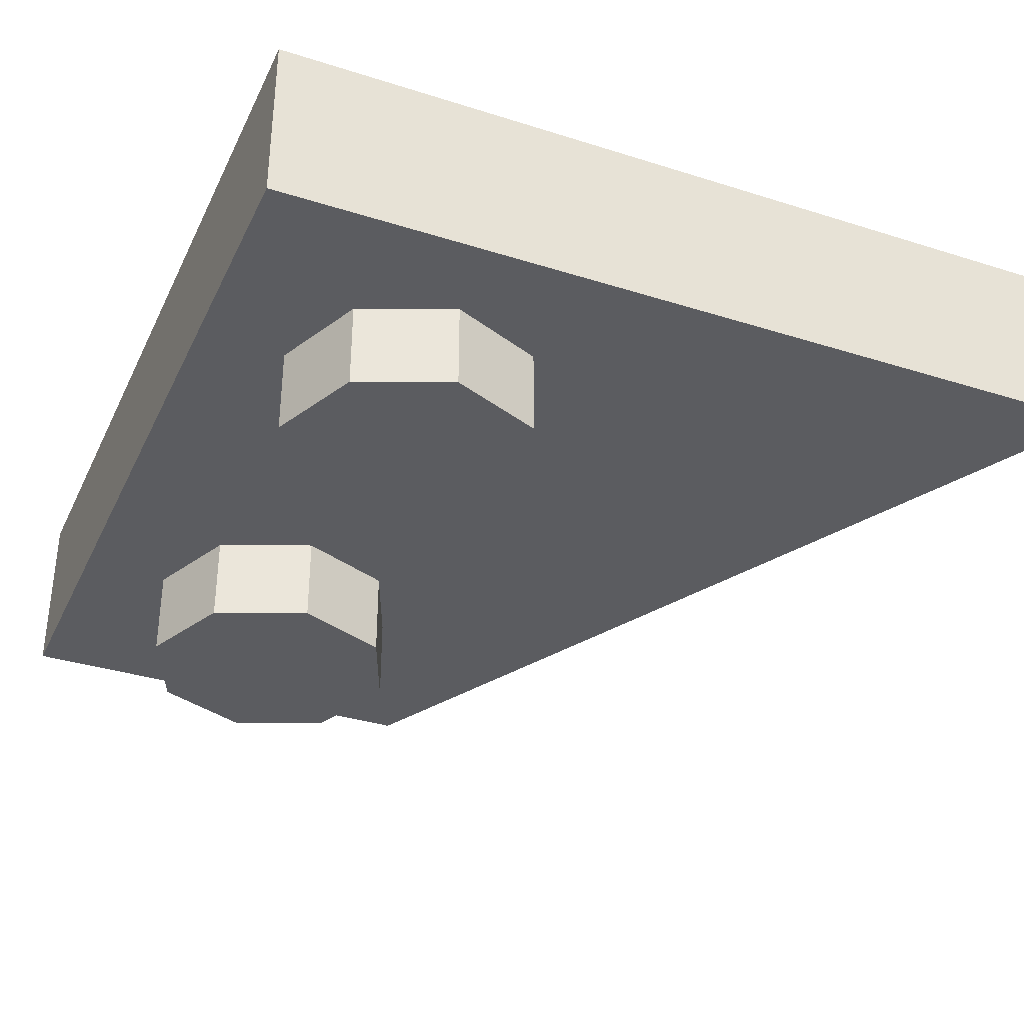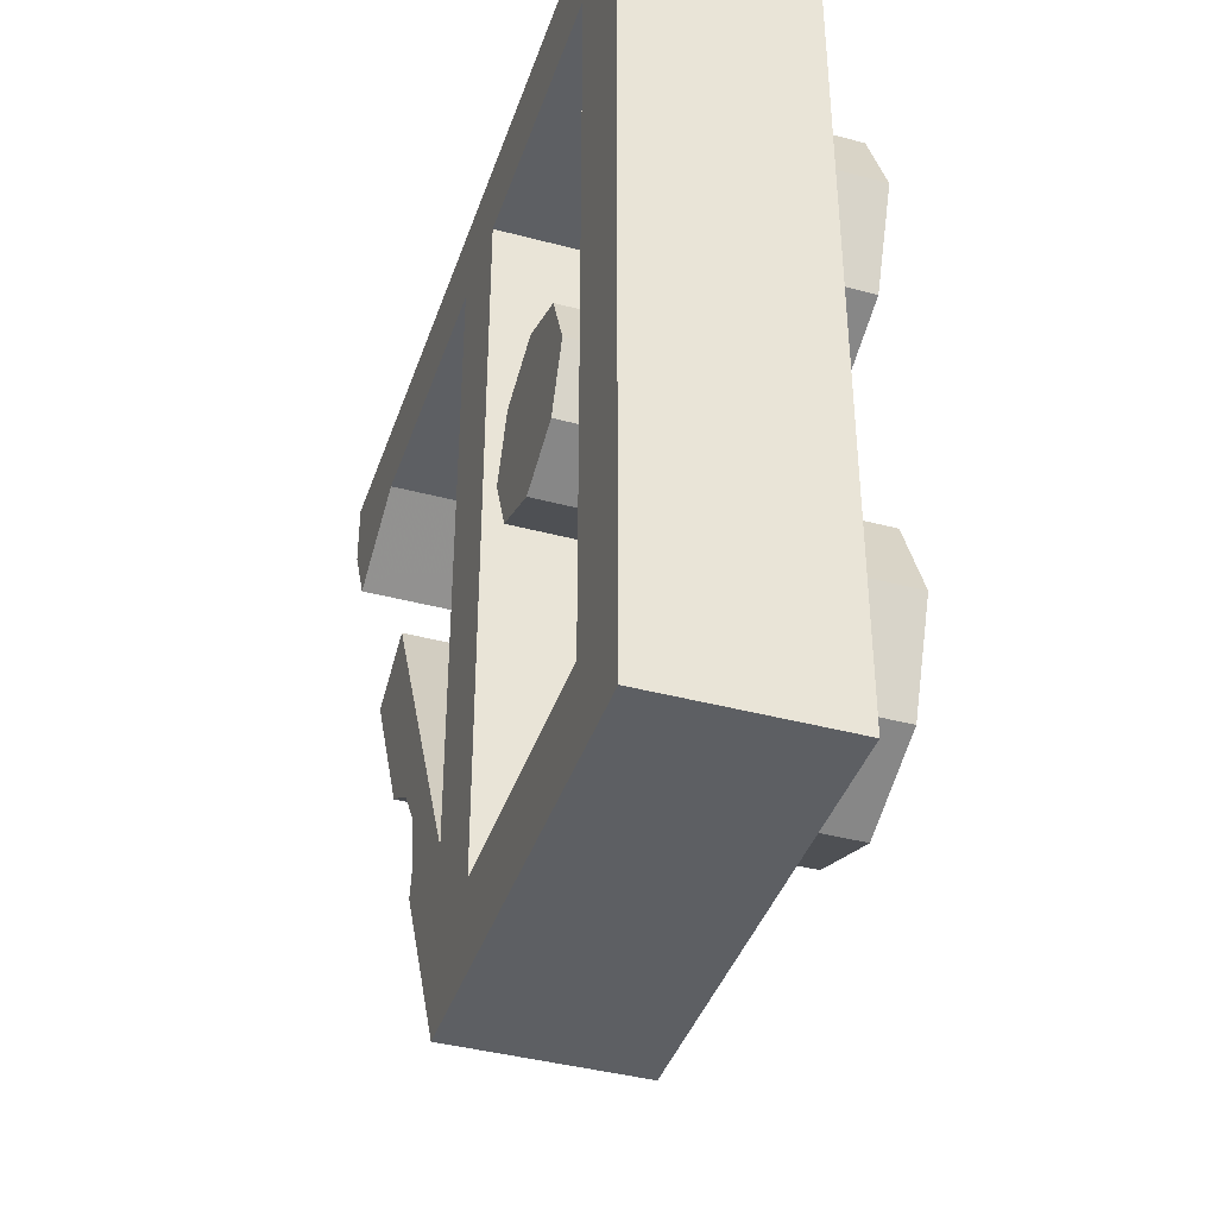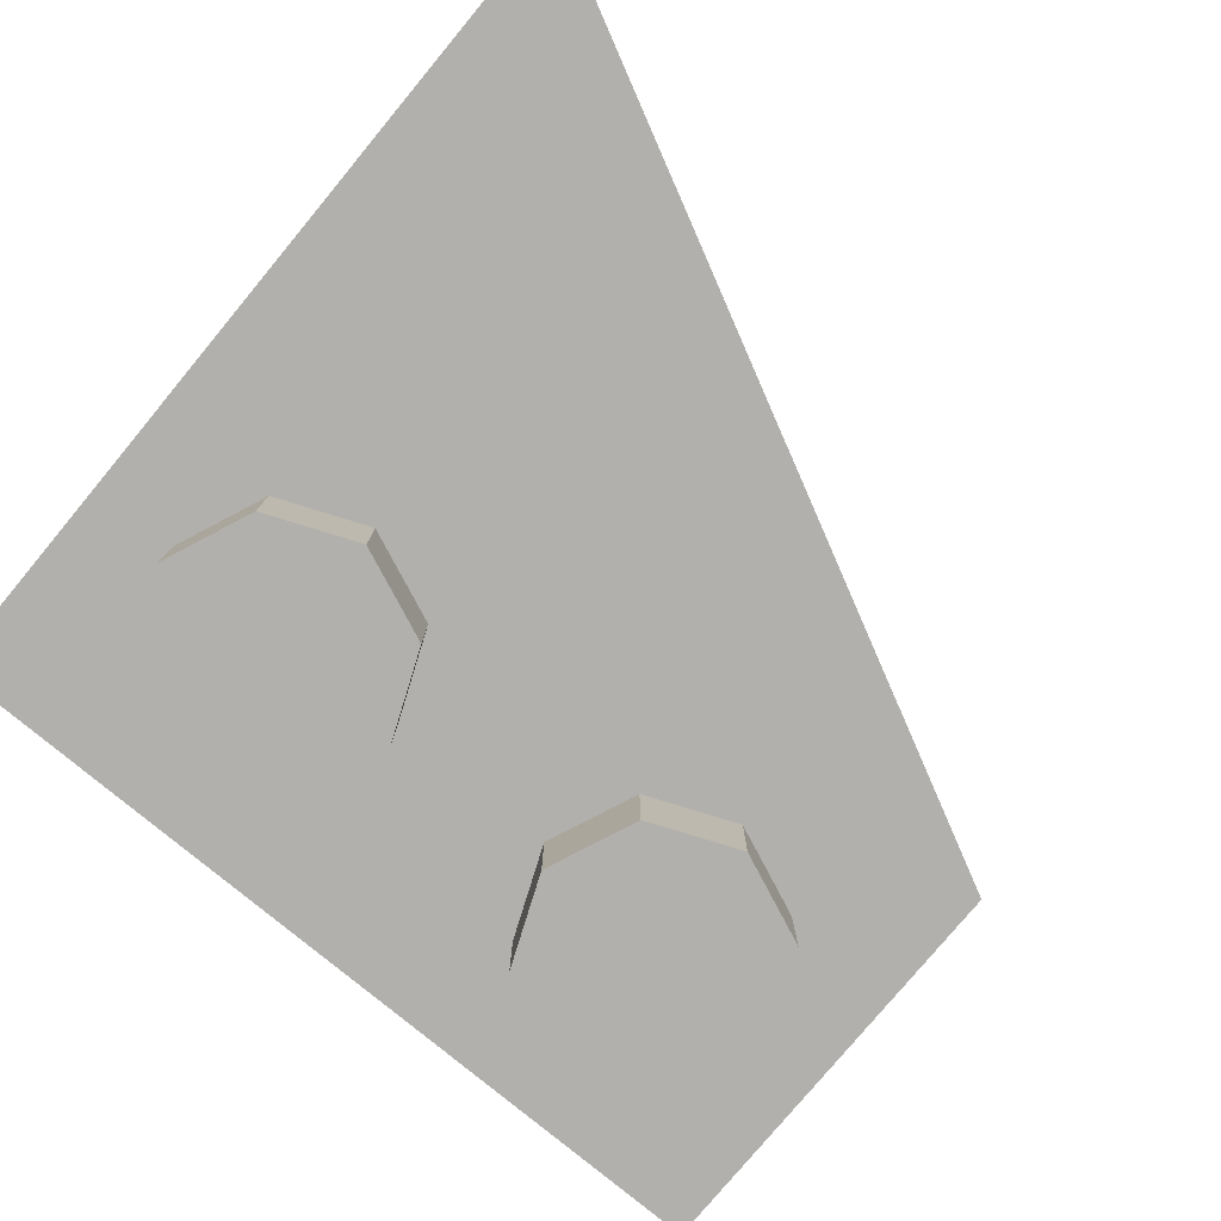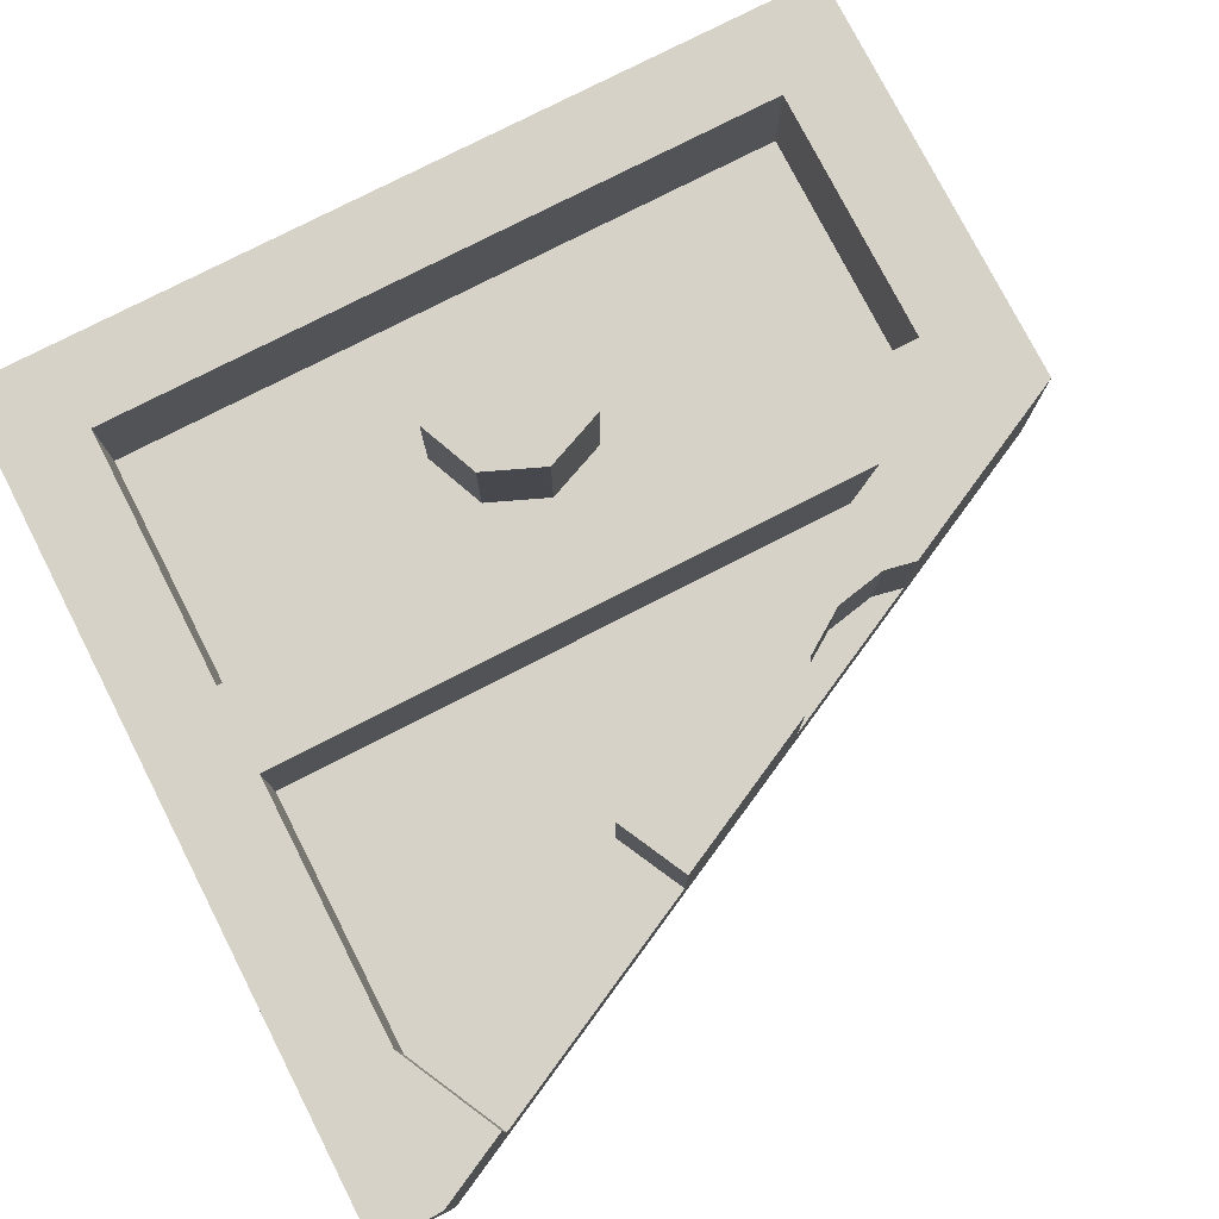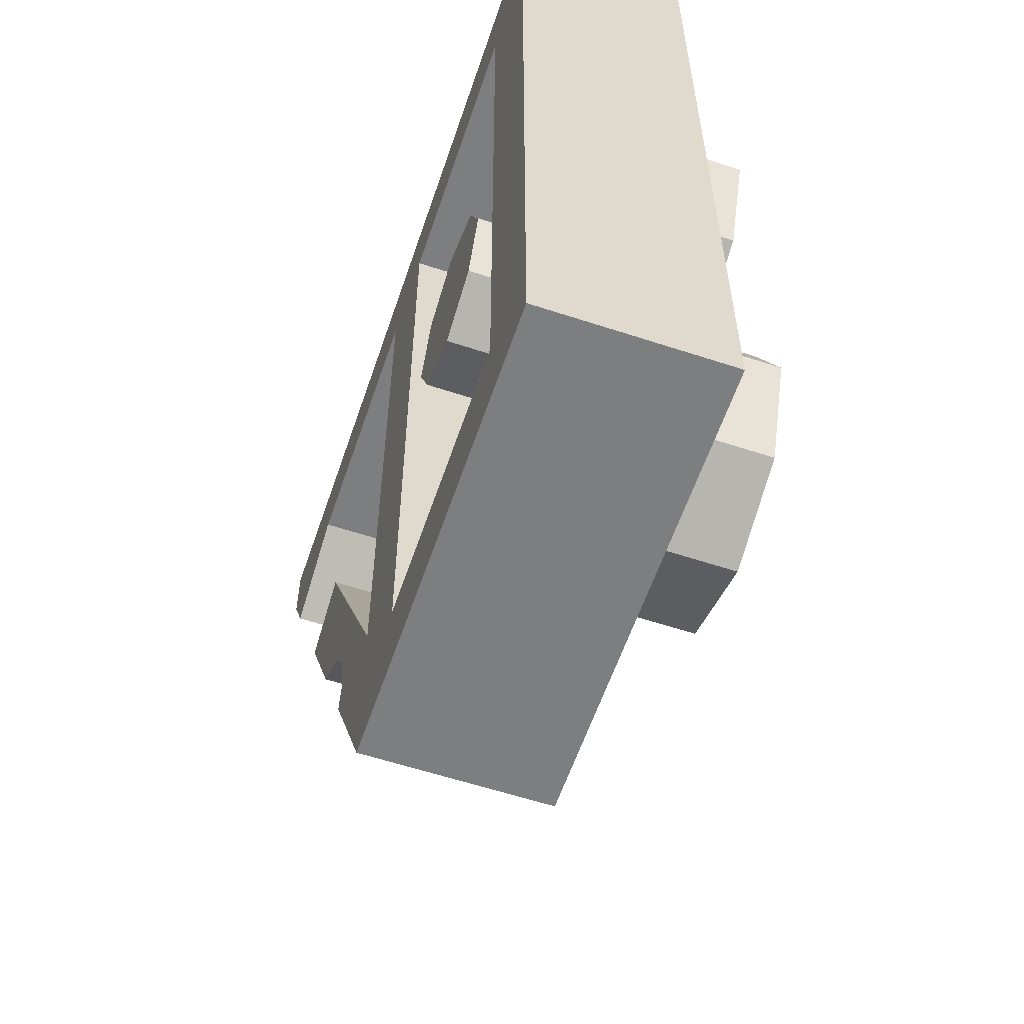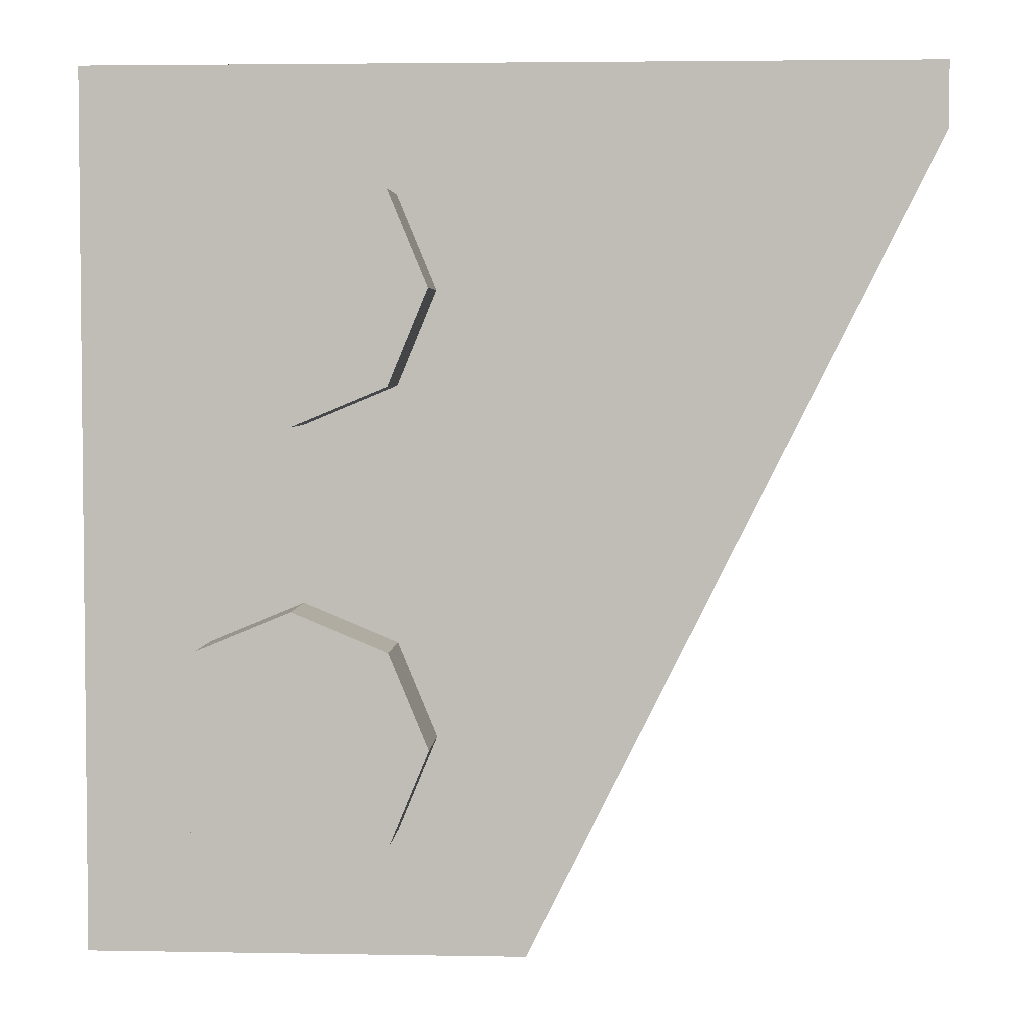
<metadata>
{"format":"obj","ext":"obj","renderer":"f3d","projection":"perspective","resolution":1024,"background":"white","views":[{"elev":-34.6,"azim":-23.0,"up":"+Y"},{"elev":-40.4,"azim":-108.1,"up":"+Z"},{"elev":-78.7,"azim":50.3,"up":"+Y"},{"elev":77.9,"azim":62.9,"up":"+Y"},{"elev":-59.3,"azim":-108.7,"up":"+Z"},{"elev":3.7,"azim":3.4,"up":"+Z"}]}
</metadata>
<code>
v -0.7121 0 -0.2879
v -0.5 0 -0.2
v -0.5 -0.2 -0.2
v -0.7121 -0.2 -0.2879
v -0.8 0 -0.5
v -0.7121 0 -0.2879
v -0.7121 -0.2 -0.2879
v -0.8 -0.2 -0.5
v -0.7121 0 -0.7121
v -0.8 0 -0.5
v -0.8 -0.2 -0.5
v -0.7121 -0.2 -0.7121
v -0.5 0 -0.8
v -0.7121 0 -0.7121
v -0.7121 -0.2 -0.7121
v -0.5 -0.2 -0.8
v -0.2879 0 -0.7121
v -0.5 0 -0.8
v -0.5 -0.2 -0.8
v -0.2879 -0.2 -0.7121
v -0.2 0 -0.5
v -0.2879 0 -0.7121
v -0.2879 -0.2 -0.7121
v -0.2 -0.2 -0.5
v -0.2879 0 -0.2879
v -0.2 0 -0.5
v -0.2 -0.2 -0.5
v -0.2879 -0.2 -0.2879
v -0.5 0 -0.2
v -0.2879 0 -0.2879
v -0.2879 -0.2 -0.2879
v -0.5 -0.2 -0.2
v -0.5 -0.2 -0.5
v -0.5 -0.2 -0.2
v -0.7121 -0.2 -0.2879
v -0.5 -0.2 -0.5
v -0.7121 -0.2 -0.2879
v -0.8 -0.2 -0.5
v -0.5 -0.2 -0.5
v -0.8 -0.2 -0.5
v -0.7121 -0.2 -0.7121
v -0.5 -0.2 -0.5
v -0.7121 -0.2 -0.7121
v -0.5 -0.2 -0.8
v -0.5 -0.2 -0.5
v -0.5 -0.2 -0.8
v -0.2879 -0.2 -0.7121
v -0.5 -0.2 -0.5
v -0.2879 -0.2 -0.7121
v -0.2 -0.2 -0.5
v -0.5 -0.2 -0.5
v -0.2 -0.2 -0.5
v -0.2879 -0.2 -0.2879
v -0.5 -0.2 -0.5
v -0.2879 -0.2 -0.2879
v -0.5 -0.2 -0.2
v -0.7121 0 0.7121
v -0.5 0 0.8
v -0.5 -0.2 0.8
v -0.7121 -0.2 0.7121
v -0.8 0 0.5
v -0.7121 0 0.7121
v -0.7121 -0.2 0.7121
v -0.8 -0.2 0.5
v -0.7121 0 0.2879
v -0.8 0 0.5
v -0.8 -0.2 0.5
v -0.7121 -0.2 0.2879
v -0.5 0 0.2
v -0.7121 0 0.2879
v -0.7121 -0.2 0.2879
v -0.5 -0.2 0.2
v -0.2879 0 0.2879
v -0.5 0 0.2
v -0.5 -0.2 0.2
v -0.2879 -0.2 0.2879
v -0.2 0 0.5
v -0.2879 0 0.2879
v -0.2879 -0.2 0.2879
v -0.2 -0.2 0.5
v -0.2879 0 0.7121
v -0.2 0 0.5
v -0.2 -0.2 0.5
v -0.2879 -0.2 0.7121
v -0.5 0 0.8
v -0.2879 0 0.7121
v -0.2879 -0.2 0.7121
v -0.5 -0.2 0.8
v -0.5 -0.2 0.5
v -0.5 -0.2 0.8
v -0.7121 -0.2 0.7121
v -0.5 -0.2 0.5
v -0.7121 -0.2 0.7121
v -0.8 -0.2 0.5
v -0.5 -0.2 0.5
v -0.8 -0.2 0.5
v -0.7121 -0.2 0.2879
v -0.5 -0.2 0.5
v -0.7121 -0.2 0.2879
v -0.5 -0.2 0.2
v -0.5 -0.2 0.5
v -0.5 -0.2 0.2
v -0.2879 -0.2 0.2879
v -0.5 -0.2 0.5
v -0.2879 -0.2 0.2879
v -0.2 -0.2 0.5
v -0.5 -0.2 0.5
v -0.2 -0.2 0.5
v -0.2879 -0.2 0.7121
v -0.5 -0.2 0.5
v -0.2879 -0.2 0.7121
v -0.5 -0.2 0.8
v -1 0 -1
v -1 0 1
v -1 0.4 1
v -1 0.4 -1
v -1 0 -1
v -1 0.4 -1
v 0 0.4 -1
v 0 0 -1
v 0.925 0.4 1
v 0.925 0 1
v 0.925 0 0.85
v 0.925 0.4 0.85
v -1 0 1
v 0.925 0 1
v 0.925 0.4 1
v -1 0.4 1
v -0.5 0.4 0
v -0.5 0.4 0.2
v -0.6414 0.4 0.1414
v -0.5 0.4 0
v -0.6414 0.4 0.1414
v -0.7 0.4 0
v -0.5 0.4 0
v -0.7 0.4 0
v -0.6414 0.4 -0.1414
v -0.5 0.4 0
v -0.6414 0.4 -0.1414
v -0.5 0.4 -0.2
v -0.5 0.4 0
v -0.5 0.4 -0.2
v -0.3586 0.4 -0.1414
v -0.5 0.4 0
v -0.3586 0.4 -0.1414
v -0.3 0.4 0
v -0.5 0.4 0
v -0.3 0.4 0
v -0.3586 0.4 0.1414
v -0.5 0.4 0
v -0.3586 0.4 0.1414
v -0.5 0.4 0.2
v -0.6414 0.4 0.1414
v -0.5 0.4 0.2
v -0.5 0.15 0.2
v -0.6414 0.15 0.1414
v -0.7 0.4 0
v -0.6414 0.4 0.1414
v -0.6414 0.15 0.1414
v -0.7 0.15 0
v -0.6414 0.4 -0.1414
v -0.7 0.4 0
v -0.7 0.15 0
v -0.6414 0.15 -0.1414
v -0.5 0.4 -0.2
v -0.6414 0.4 -0.1414
v -0.6414 0.15 -0.1414
v -0.5 0.15 -0.2
v -0.3586 0.4 -0.1414
v -0.5 0.4 -0.2
v -0.5 0.15 -0.2
v -0.3586 0.15 -0.1414
v -0.3 0.4 0
v -0.3586 0.4 -0.1414
v -0.3586 0.15 -0.1414
v -0.3 0.15 0
v -0.3586 0.4 0.1414
v -0.3 0.4 0
v -0.3 0.15 0
v -0.3586 0.15 0.1414
v -0.5 0.4 0.2
v -0.3586 0.4 0.1414
v -0.3586 0.15 0.1414
v -0.5 0.15 0.2
v -0.8 0.15 -0.8
v -0.8 0.15 0.8
v -0.2 0.15 0.8
v -0.2 0.15 -0.8
v -0.8 0.15 -0.8
v -0.8 0.4 -0.8
v -0.8 0.4 0.8
v -0.8 0.15 0.8
v -0.2 0.15 -0.8
v -0.2 0.4 -0.8
v -0.8 0.4 -0.8
v -0.8 0.15 -0.8
v -0.2 0.15 0.8
v -0.2 0.4 0.8
v -0.2 0.4 -0.8
v -0.2 0.15 -0.8
v -0.8 0.15 0.8
v -0.8 0.4 0.8
v -0.2 0.4 0.8
v -0.2 0.15 0.8
v -0.2 0.4 -0.8
v 0 0.4 -1
v -1 0.4 -1
v -0.8 0.4 -0.8
v -0.8 0.4 -0.8
v -1 0.4 -1
v -1 0.4 1
v -0.8 0.4 0.8
v -0.8 0.4 0.8
v -1 0.4 1
v 0.925 0.4 1
v -0.2 0.4 0.8
v -0.2 0.4 0.8
v 0.925 0.4 1
v 0 0.4 0.8
v 0 0.4 0.8
v 0.925 0.4 1
v 0.6068 0.4 0.8
v 0.6068 0.4 0.8
v 0.925 0.4 1
v 0.925 0.4 0.85
v 0.8415 0.4 0.683
v -0.2 0.4 0.8
v 0 0.4 0.8
v 0 0.4 -0.6
v -0.2 0.4 -0.8
v 0 0.4 -0.6
v 0 0.4 -1
v -0.2 0.4 -0.8
v 0 0.4 -0.6
v 0.2 0.4 -0.5
v 0.2143 0.4 -0.5714
v 0 0.4 -1
v 0.2228 0.4 -0.3852
v 0.2 0.4 -0.5
v 0 0.4 -0.6
v 0.4075 0.4 0.215
v 0.2228 0.4 -0.3852
v 0 0.4 -0.6
v 0.2878 0.4 -0.2878
v 0.2228 0.4 -0.3852
v 0.4075 0.4 0.215
v 0.3852 0.4 -0.2228
v 0.2878 0.4 -0.2878
v 0.4075 0.4 0.215
v 0.5675 0.4 0.135
v 0.3889 0.4 -0.2222
v 0.3852 0.4 -0.2228
v 0.4075 0.4 0.215
v 0.4075 0.15 0.215
v 0.5675 0.15 0.135
v 0.5675 0.4 0.135
v 0.4075 0.4 0.215
v 0 0.4 -0.6
v 0 0.15 -0.6
v 0 0.15 0.8
v 0 0.4 0.8
v 0.4075 0.15 0.215
v 0 0.15 -0.6
v 0 0.4 -0.6
v 0.4075 0.4 0.215
v 0.6068 0.15 0.8
v 0.8415 0.15 0.683
v 0.8415 0.4 0.683
v 0.6068 0.4 0.8
v 0.6068 0.15 0.8
v 0.6068 0.4 0.8
v 0 0.4 0.8
v 0 0.15 0.8
v 0.8415 0.15 0.683
v 0.5675 0.15 0.135
v 0.4075 0.15 0.215
v 0.6068 0.15 0.8
v 0.6068 0.15 0.8
v 0.4075 0.15 0.215
v 0 0.15 -0.6
v 0 0.15 0.8
v 0.3889 0.15 -0.2222
v 0.3852 0.15 -0.2228
v 0.3852 0.4 -0.2228
v 0.3889 0.4 -0.2222
v 0.3852 0.4 -0.2228
v 0.3852 0.15 -0.2228
v 0.2878 0.15 -0.2878
v 0.2878 0.4 -0.2878
v 0.2878 0.4 -0.2878
v 0.2878 0.15 -0.2878
v 0.2228 0.15 -0.3852
v 0.2228 0.4 -0.3852
v 0.2228 0.4 -0.3852
v 0.2228 0.15 -0.3852
v 0.2 0.15 -0.5
v 0.2 0.4 -0.5
v 0.2143 0.4 -0.5714
v 0.2 0.4 -0.5
v 0.2 0.15 -0.5
v 0.2143 0.15 -0.5714
v 0.3852 0.15 -0.2228
v 0.3889 0.15 -0.2222
v 0.2143 0.15 -0.5714
v 0.2 0.15 -0.5
v 0.2 0.15 -0.5
v 0.2228 0.15 -0.3852
v 0.2878 0.15 -0.2878
v 0.3852 0.15 -0.2228
v 0.2143 0.4 -0.5714
v 0.2143 0.15 -0.5714
v 0 0 -1
v 0 0.4 -1
v 0.3889 0.15 -0.2222
v 0 0 -1
v 0.2143 0.15 -0.5714
v 0.5675 0.15 0.135
v 0.925 0 0.85
v 0 0 -1
v 0.3889 0.15 -0.2222
v 0.5675 0.15 0.135
v 0.3889 0.15 -0.2222
v 0.3889 0.4 -0.2222
v 0.5675 0.4 0.135
v 0.8415 0.15 0.683
v 0.925 0 0.85
v 0.5675 0.15 0.135
v 0.8415 0.4 0.683
v 0.925 0.4 0.85
v 0.925 0 0.85
v 0.8415 0.15 0.683
v 0 0 -1
v 0.925 0 0.85
v 0.925 0 1
v -1 0 -1
v 0 0 -1
v 0.925 0 1
v -1 0 1
g mesh936521
f 1 3 2
f 3 1 4
f 5 7 6
f 7 5 8
f 9 11 10
f 11 9 12
f 13 15 14
f 15 13 16
f 17 19 18
f 19 17 20
f 21 23 22
f 23 21 24
f 25 27 26
f 27 25 28
f 29 31 30
f 31 29 32
g mesh936523
f 33 34 35
f 36 37 38
f 39 40 41
f 42 43 44
f 45 46 47
f 48 49 50
f 51 52 53
f 54 55 56
g mesh936529
f 57 59 58
f 59 57 60
f 61 63 62
f 63 61 64
f 65 67 66
f 67 65 68
f 69 71 70
f 71 69 72
f 73 75 74
f 75 73 76
f 77 79 78
f 79 77 80
f 81 83 82
f 83 81 84
f 85 87 86
f 87 85 88
g mesh936531
f 89 90 91
f 92 93 94
f 95 96 97
f 98 99 100
f 101 102 103
f 104 105 106
f 107 108 109
f 110 111 112
g mesh936536
f 113 114 115
f 115 116 113
f 117 118 119
f 119 120 117
g mesh936538
f 121 122 123
f 123 124 121
g mesh936539
f 125 126 127
f 127 128 125
g mesh936544
f 129 131 130
f 132 134 133
f 135 137 136
f 138 140 139
f 141 143 142
f 144 146 145
f 147 149 148
f 150 152 151
g mesh936546
f 153 155 154
f 155 153 156
f 157 159 158
f 159 157 160
f 161 163 162
f 163 161 164
f 165 167 166
f 167 165 168
f 169 171 170
f 171 169 172
f 173 175 174
f 175 173 176
f 177 179 178
f 179 177 180
f 181 183 182
f 183 181 184
g mesh936549
f 185 186 187
f 187 188 185
f 189 190 191
f 191 192 189
f 193 194 195
f 195 196 193
f 197 198 199
f 199 200 197
f 201 202 203
f 203 204 201
f 205 206 207
f 207 208 205
f 209 210 211
f 211 212 209
f 213 214 215
f 215 216 213
g mesh936551
f 217 218 219
f 220 221 222
g mesh936552
f 223 224 225
f 225 226 223
f 227 228 229
f 229 230 227
f 231 232 233
f 234 235 236
f 236 237 234
f 238 239 240
f 241 242 243
f 244 245 246
f 247 248 249
f 250 251 252
f 252 253 250
g mesh936553
f 254 255 256
f 256 257 254
g mesh936555
f 258 260 259
f 260 258 261
g mesh936556
f 262 264 263
f 264 262 265
g mesh936558
f 266 268 267
f 268 266 269
f 270 272 271
f 272 270 273
f 274 275 276
f 276 277 274
f 278 279 280
f 280 281 278
g mesh936561
f 282 283 284
f 284 285 282
g mesh936563
f 286 287 288
f 288 289 286
g mesh936565
f 290 291 292
f 292 293 290
g mesh936567
f 294 295 296
f 296 297 294
g mesh936569
f 298 299 300
f 300 301 298
f 302 303 304
f 304 305 302
f 306 307 308
f 308 309 306
g mesh936571
f 310 311 312
f 312 313 310
f 314 315 316
f 317 318 319
f 319 320 317
f 321 322 323
f 323 324 321
f 325 326 327
f 328 329 330
f 330 331 328
f 332 333 334
f 335 336 337
f 337 338 335

</code>
